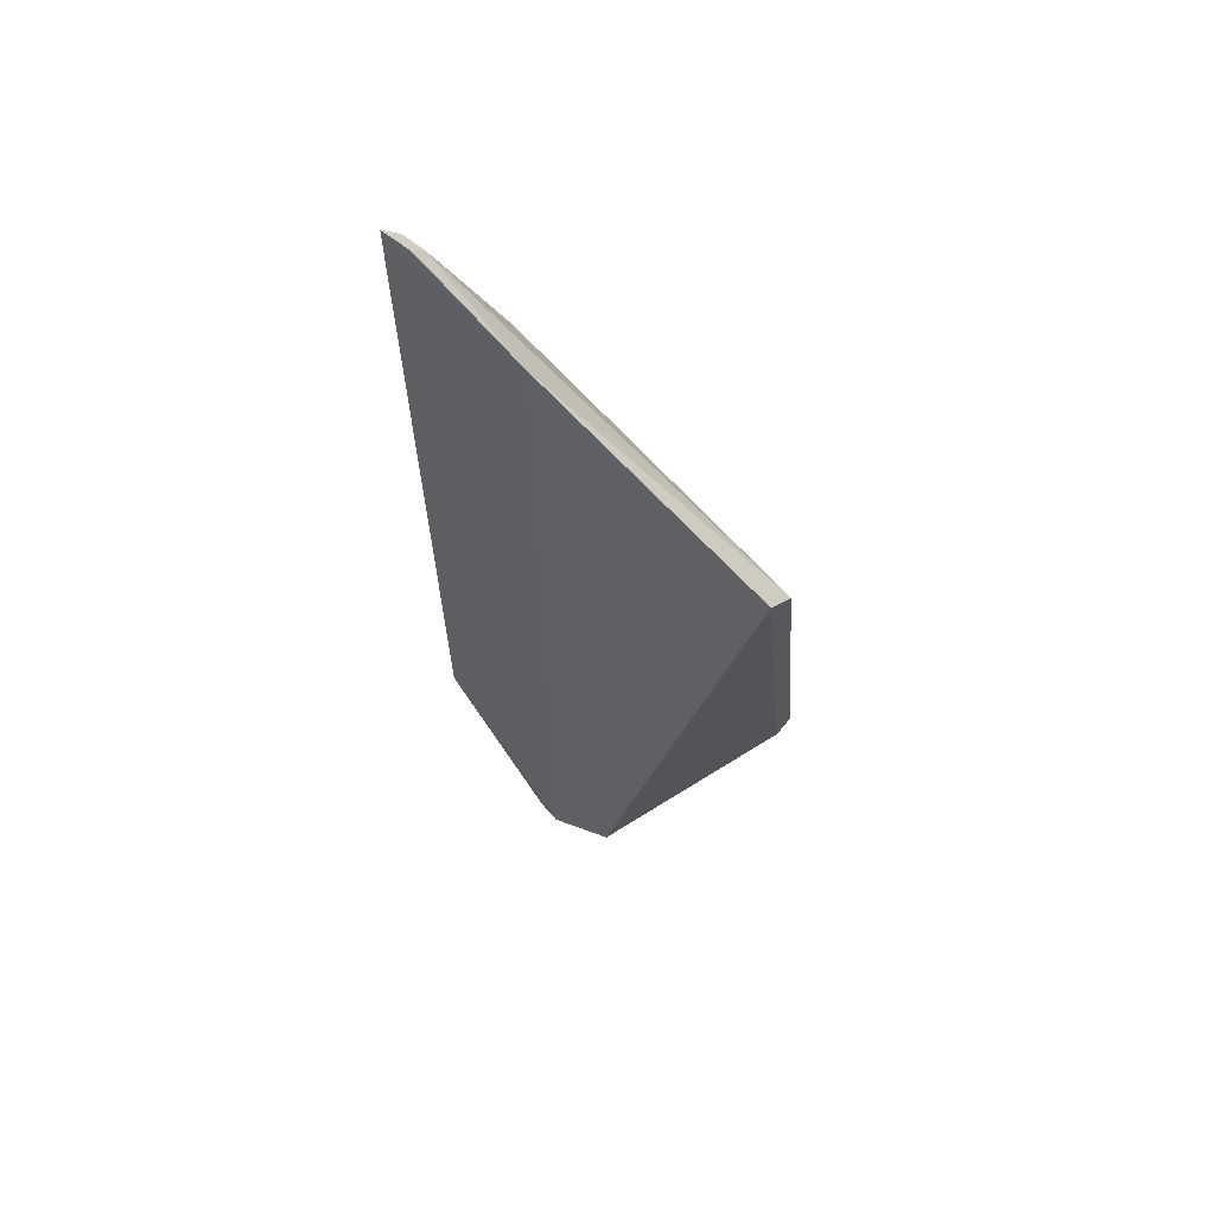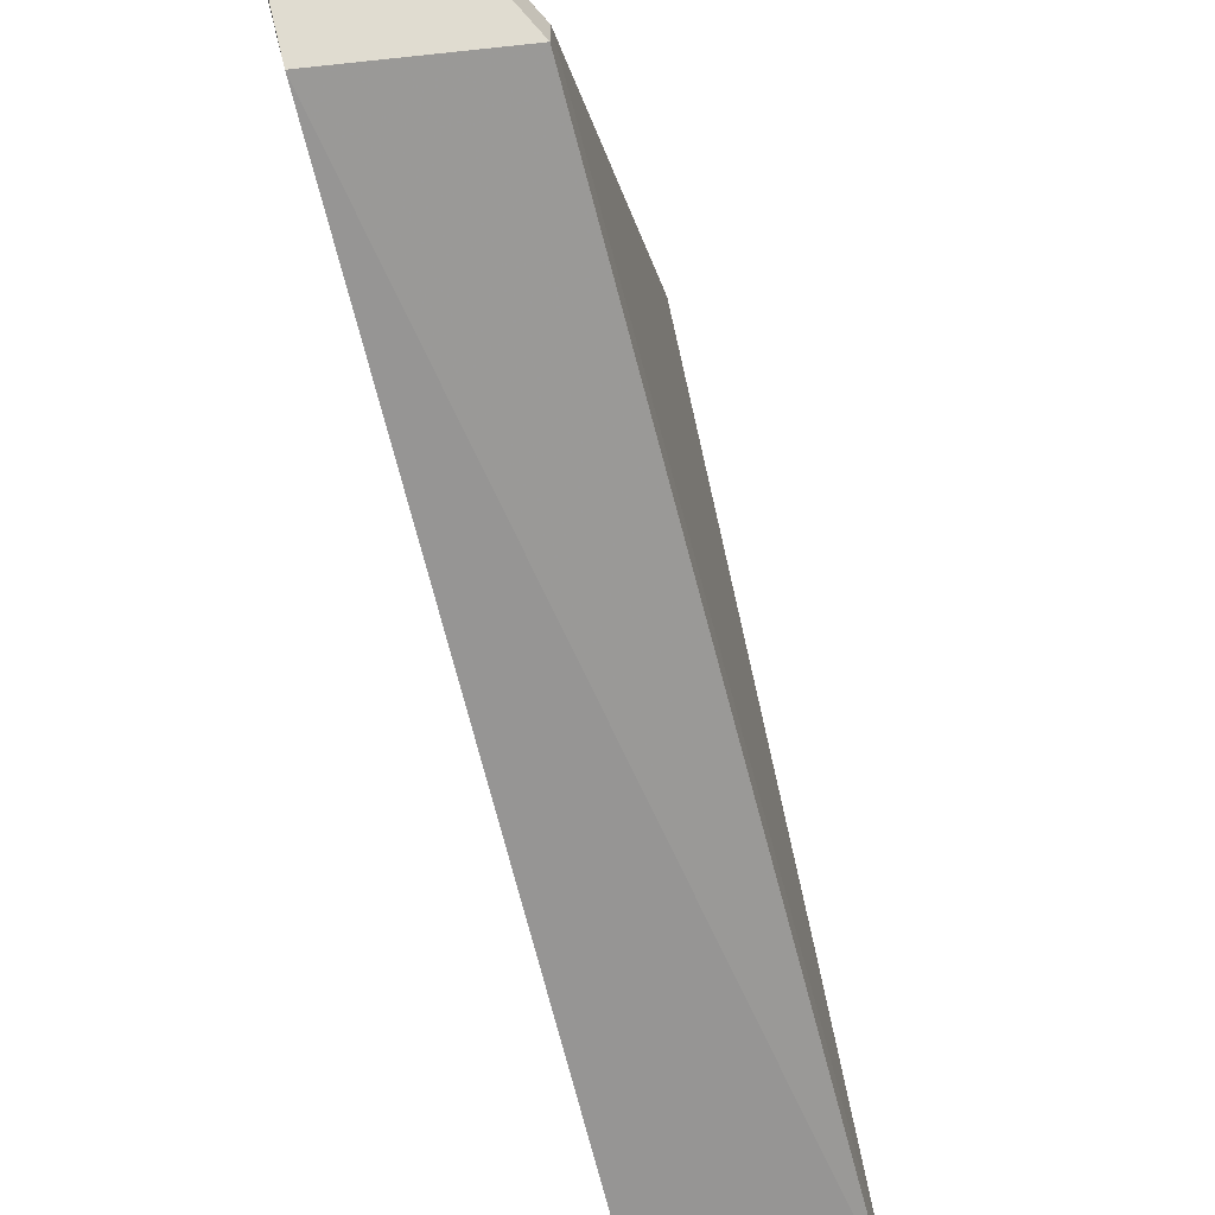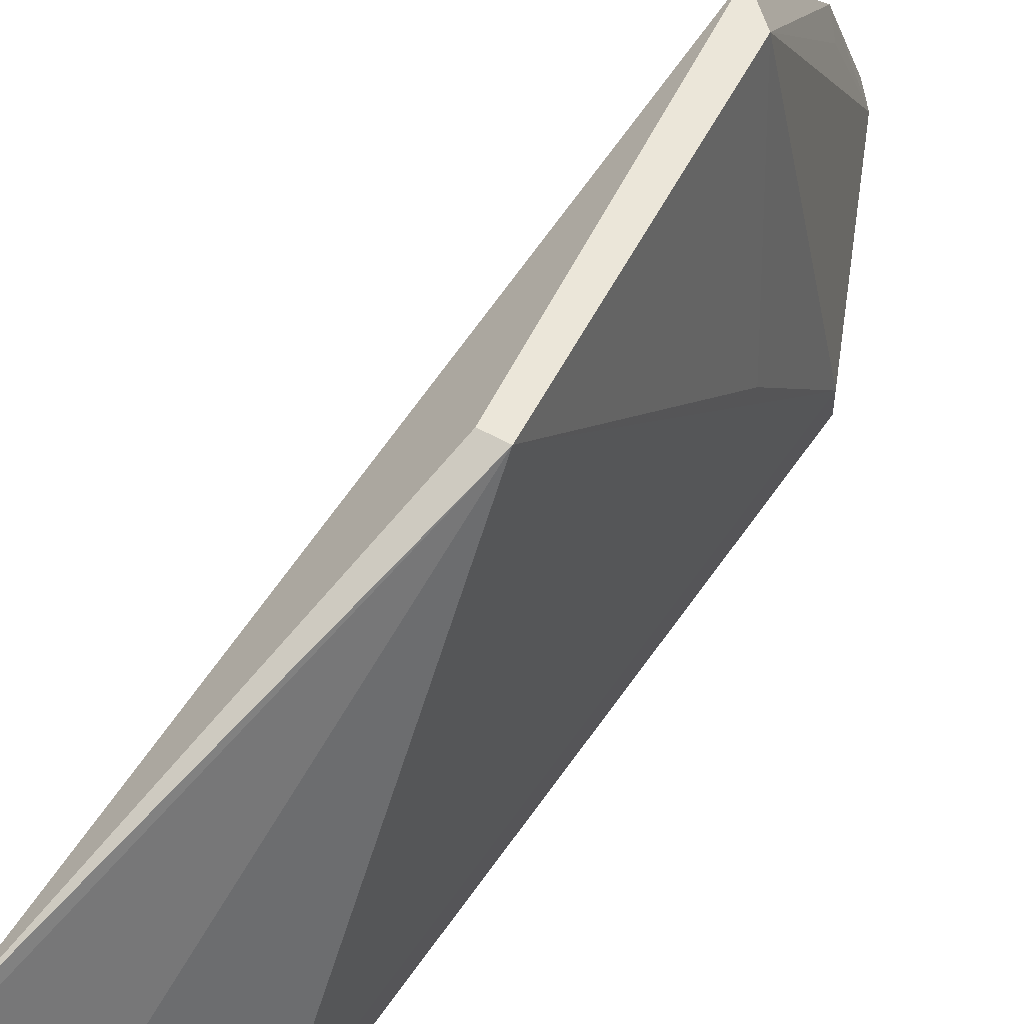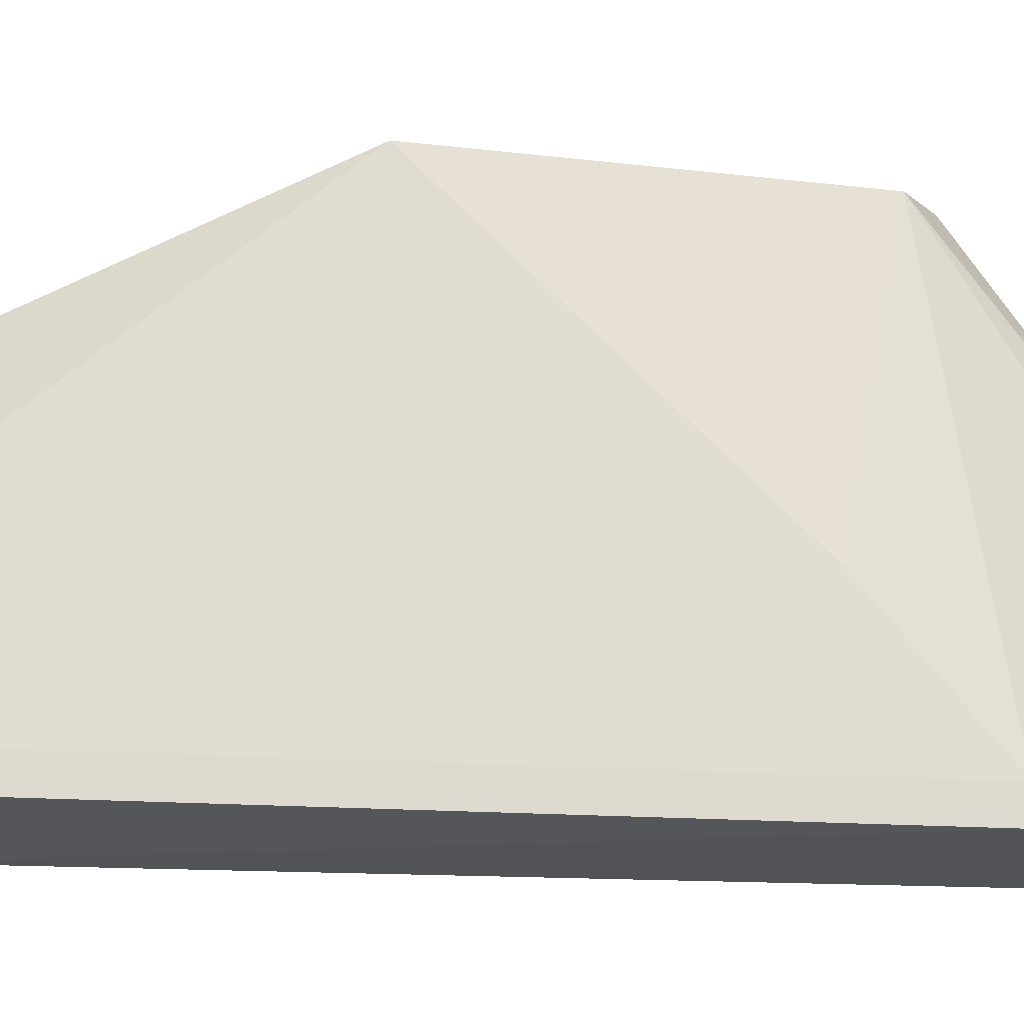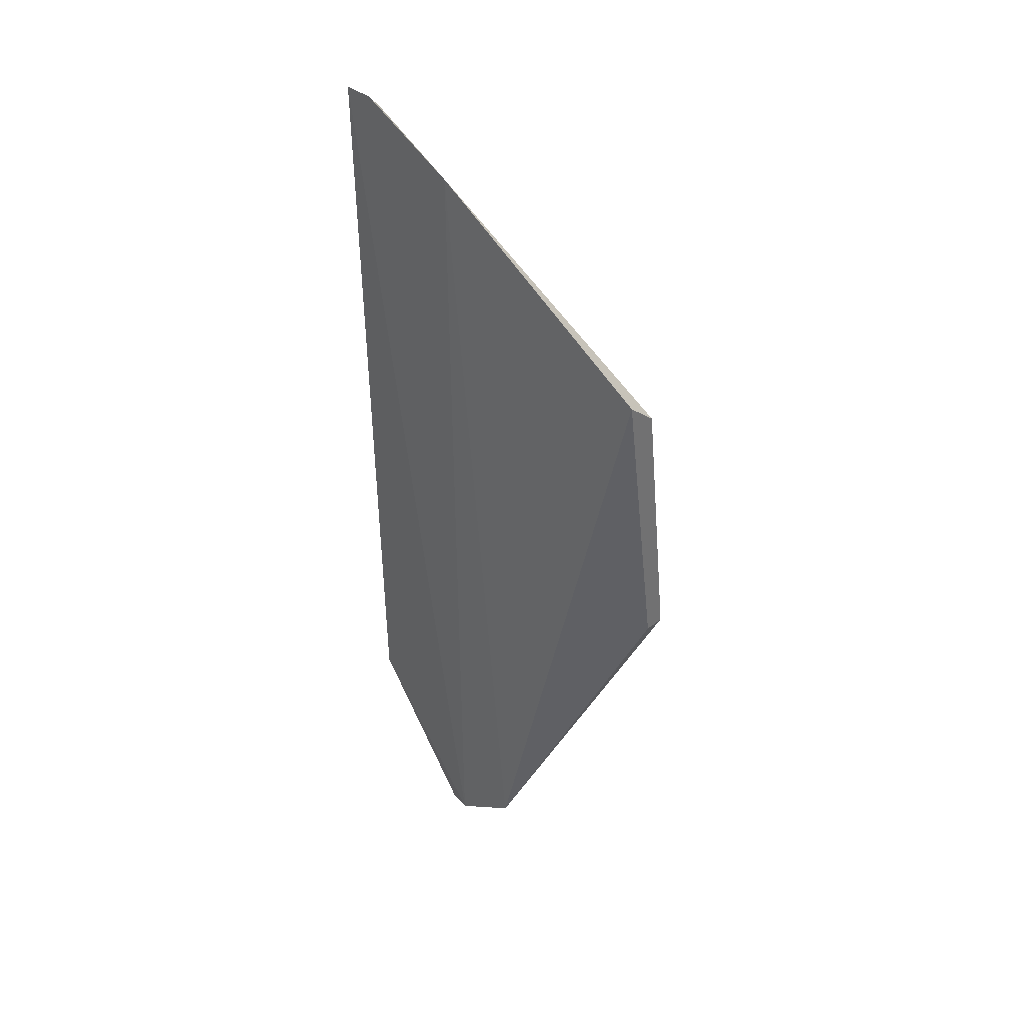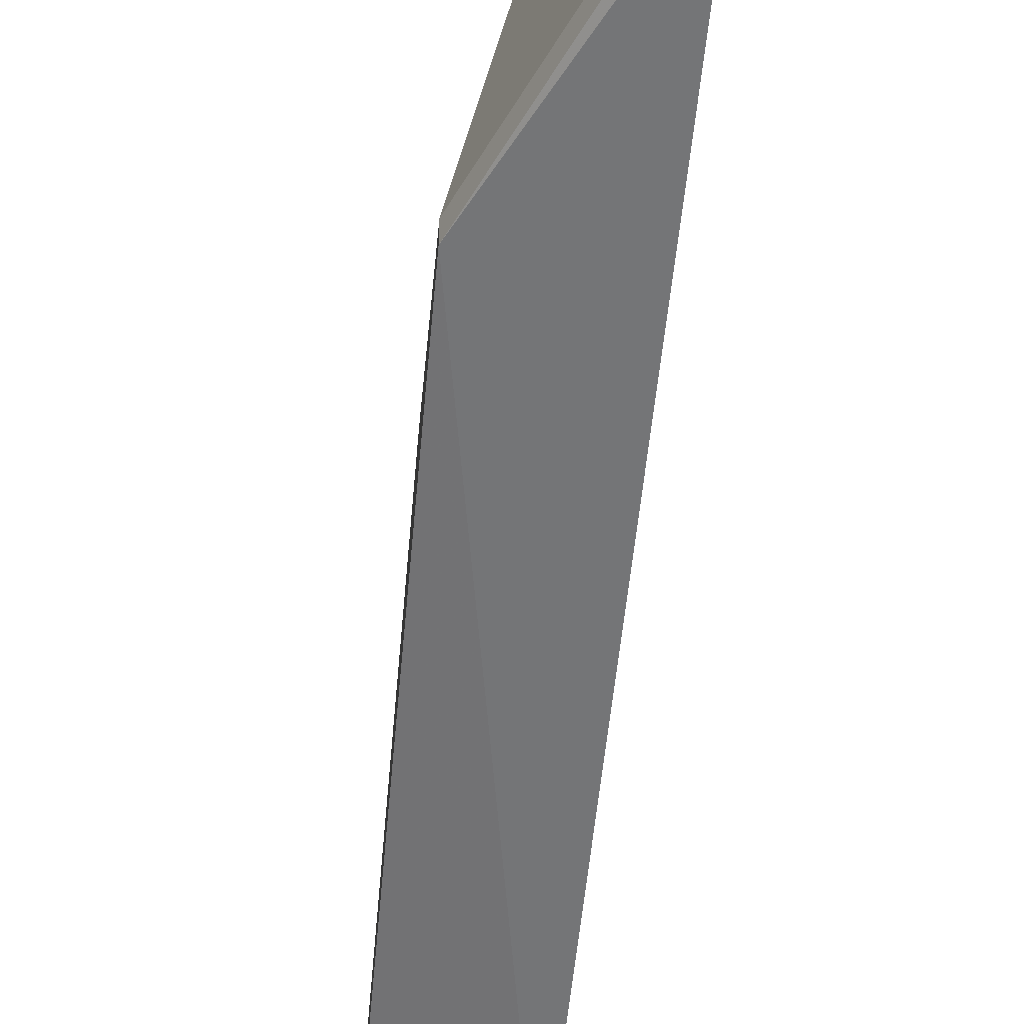
<metadata>
{"format":"obj","ext":"obj","renderer":"f3d","projection":"perspective","resolution":1024,"background":"white","views":[{"elev":60.9,"azim":-50.2,"up":"+Y"},{"elev":-67.0,"azim":15.0,"up":"+Z"},{"elev":56.8,"azim":34.2,"up":"+Z"},{"elev":-18.6,"azim":83.3,"up":"+Z"},{"elev":37.2,"azim":-43.4,"up":"+Y"},{"elev":-56.0,"azim":175.5,"up":"+Z"}]}
</metadata>
<code>
v 0.2312 -0.1317 -0.4489
v 0.2646 -0.0828 -0.4922
v 0.2615 -0.01246 -0.3821
v 0.2298 0.1503 -0.4835
v 0.2348 -0.0884 -0.4957
v 0.263 0.08725 -0.4922
v 0.2419 0.0808 -0.3821
v 0.2498 -0.09808 -0.4502
v 0.2328 -0.1326 -0.4568
v 0.2298 0.1503 -0.4935
v 0.2646 -0.0828 -0.4848
v 0.2327 -0.1177 -0.4275
v 0.2511 0.07325 -0.3821
v 0.2363 -0.1256 -0.4502
v 0.2292 0.1355 -0.4491
v 0.235 0.145 -0.4848
v 0.263 0.08725 -0.4848
v 0.2553 -0.01291 -0.3821
v 0.2355 -0.1118 -0.4275
v 0.2371 -0.1261 -0.4559
v 0.235 0.145 -0.4922
v 0.2343 0.1294 -0.4506
v 0.2624 0.05863 -0.4507
f 6 2 5
f 9 5 2
f 9 1 5
f 10 5 1
f 10 6 5
f 11 2 6
f 11 3 8
f 13 7 3
f 14 1 9
f 14 12 1
f 14 8 12
f 14 11 8
f 15 10 1
f 15 4 10
f 15 1 12
f 15 12 7
f 15 7 13
f 16 10 4
f 16 4 15
f 17 11 6
f 17 3 11
f 17 16 13
f 18 12 3
f 18 3 7
f 18 7 12
f 19 12 8
f 19 8 3
f 19 3 12
f 20 14 9
f 20 11 14
f 20 9 2
f 20 2 11
f 21 6 10
f 21 10 16
f 21 17 6
f 21 16 17
f 22 16 15
f 22 15 13
f 22 13 16
f 23 17 13
f 23 13 3
f 23 3 17

</code>
